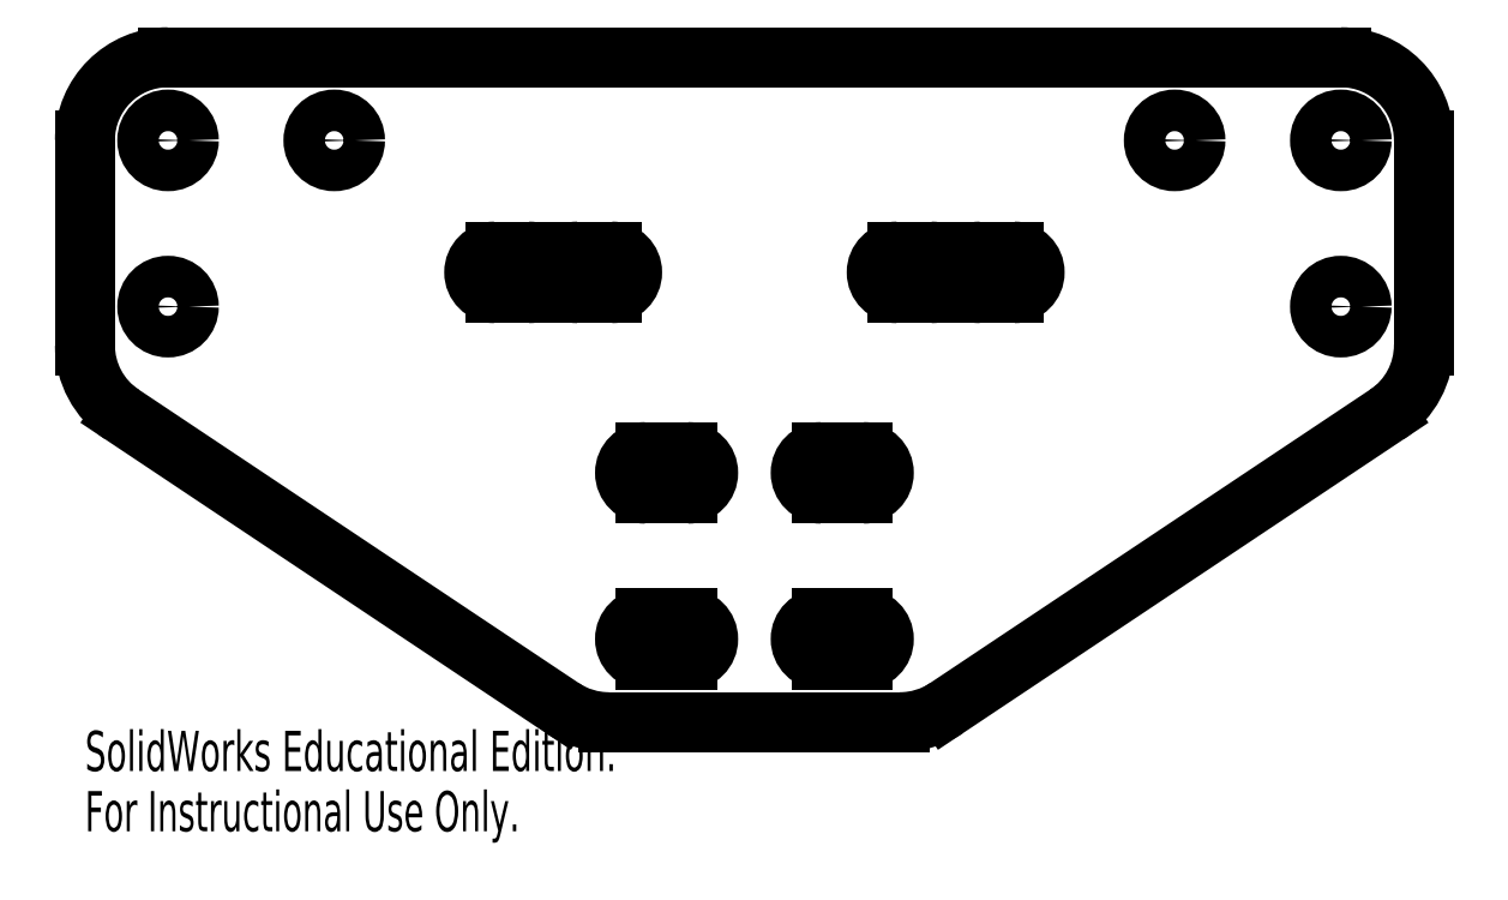
<metadata>
{"format":"dxf","ext":"dxf","renderer":"ezdxf+matplotlib","layout":"modelspace","background":"white","min_lineweight":24,"dpi":150}
</metadata>
<code>
0
SECTION
2
ENTITIES
0
CIRCLE
8
0
10
2.885
20
0.288
30
0
40
0.25
0
CIRCLE
8
0
10
4.885
20
-1.712
30
0
40
0.25
0
CIRCLE
8
0
10
4.885
20
0.288
30
0
40
0.25
0
CIRCLE
8
0
10
-9.229
20
0.288
30
0
40
0.25
0
CIRCLE
8
0
10
-9.229
20
-1.712
30
0
40
0.25
0
CIRCLE
8
0
10
-7.229
20
0.288
30
0
40
0.25
0
LINE
8
0
10
-0.05
20
-1.55
30
0
11
-0.45
21
-1.55
31
0
0
LINE
8
0
10
-0.45
20
-1.05
30
0
11
-0.05
21
-1.05
31
0
0
LINE
8
0
10
0.55
20
-1.05
30
0
11
0.95
21
-1.05
31
0
0
LINE
8
0
10
0.95
20
-1.55
30
0
11
0.55
21
-1.55
31
0
0
LINE
8
0
10
-0.865
20
-3.962
30
0
11
-1.365
21
-3.962
31
0
0
LINE
8
0
10
-1.365
20
-3.462
30
0
11
-0.865
21
-3.462
31
0
0
LINE
8
0
10
-0.865
20
-5.962
30
0
11
-1.365
21
-5.962
31
0
0
LINE
8
0
10
-1.365
20
-5.462
30
0
11
-0.865
21
-5.462
31
0
0
LINE
8
0
10
-10.23
20
0.288
30
0
11
-10.23
21
-2.177
31
0
0
LINE
8
0
10
4.885
20
1.288
30
0
11
-9.229
21
1.288
31
0
0
LINE
8
0
10
5.44
20
-3.009
30
0
11
0.1369
21
-6.544
31
0
0
LINE
8
0
10
-3.926
20
-6.712
30
0
11
-0.4178
21
-6.712
31
0
0
LINE
8
0
10
-9.784
20
-3.009
30
0
11
-4.481
21
-6.544
31
0
0
LINE
8
0
10
-3.479
20
-5.962
30
0
11
-2.979
21
-5.962
31
0
0
LINE
8
0
10
-2.979
20
-5.462
30
0
11
-3.479
21
-5.462
31
0
0
LINE
8
0
10
-3.479
20
-3.962
30
0
11
-2.979
21
-3.962
31
0
0
LINE
8
0
10
-2.979
20
-3.462
30
0
11
-3.479
21
-3.462
31
0
0
LINE
8
0
10
-4.894
20
-1.05
30
0
11
-5.294
21
-1.05
31
0
0
LINE
8
0
10
-5.294
20
-1.55
30
0
11
-4.894
21
-1.55
31
0
0
LINE
8
0
10
-4.294
20
-1.55
30
0
11
-3.894
21
-1.55
31
0
0
LINE
8
0
10
-3.894
20
-1.05
30
0
11
-4.294
21
-1.05
31
0
0
LINE
8
0
10
5.885
20
0.288
30
0
11
5.885
21
-2.177
31
0
0
ARC
8
0
10
-0.45
20
-1.3
30
0
40
0.25
50
90
51
270
0
ARC
8
0
10
-0.05
20
-1.3
30
0
40
0.25
50
270
51
90
0
ARC
8
0
10
0.95
20
-1.3
30
0
40
0.25
50
270
51
90
0
ARC
8
0
10
0.55
20
-1.3
30
0
40
0.25
50
90
51
270
0
ARC
8
0
10
-1.365
20
-3.712
30
0
40
0.25
50
90
51
270
0
ARC
8
0
10
-0.865
20
-3.712
30
0
40
0.25
50
270
51
90
0
ARC
8
0
10
-1.365
20
-5.712
30
0
40
0.25
50
90
51
270
0
ARC
8
0
10
-0.865
20
-5.712
30
0
40
0.25
50
270
51
90
0
ARC
8
0
10
-9.229
20
-2.177
30
0
40
1
50
180
51
236.3
0
ARC
8
0
10
-9.229
20
0.288
30
0
40
1
50
90
51
180
0
ARC
8
0
10
-0.4178
20
-5.712
30
0
40
1
50
270
51
303.7
0
ARC
8
0
10
-3.926
20
-5.712
30
0
40
1
50
236.3
51
270
0
ARC
8
0
10
-3.479
20
-5.712
30
0
40
0.25
50
90
51
270
0
ARC
8
0
10
-2.979
20
-5.712
30
0
40
0.25
50
270
51
90
0
ARC
8
0
10
-3.479
20
-3.712
30
0
40
0.25
50
90
51
270
0
ARC
8
0
10
-2.979
20
-3.712
30
0
40
0.25
50
270
51
90
0
ARC
8
0
10
-4.894
20
-1.3
30
0
40
0.25
50
270
51
90
0
ARC
8
0
10
-5.294
20
-1.3
30
0
40
0.25
50
90
51
270
0
ARC
8
0
10
-4.294
20
-1.3
30
0
40
0.25
50
90
51
270
0
ARC
8
0
10
-3.894
20
-1.3
30
0
40
0.25
50
270
51
90
0
ARC
8
0
10
4.885
20
0.288
30
0
40
1
50
0
51
90
0
ARC
8
0
10
4.885
20
-2.177
30
0
40
1
50
303.7
51
0
0
TEXT
8
0
10
-10.23
20
-7.266
30
0
40
0.4834
1
SolidWorks Educational Edition.
41
0.6774
11
-10.23
21
-7.437
31
0
73
     1
0
TEXT
8
0
10
-10.23
20
-7.991
30
0
40
0.4834
1
For Instructional Use Only.
41
0.6611
11
-10.23
21
-8.162
31
0
73
     1
0
ENDSEC
0
EOF

</code>
